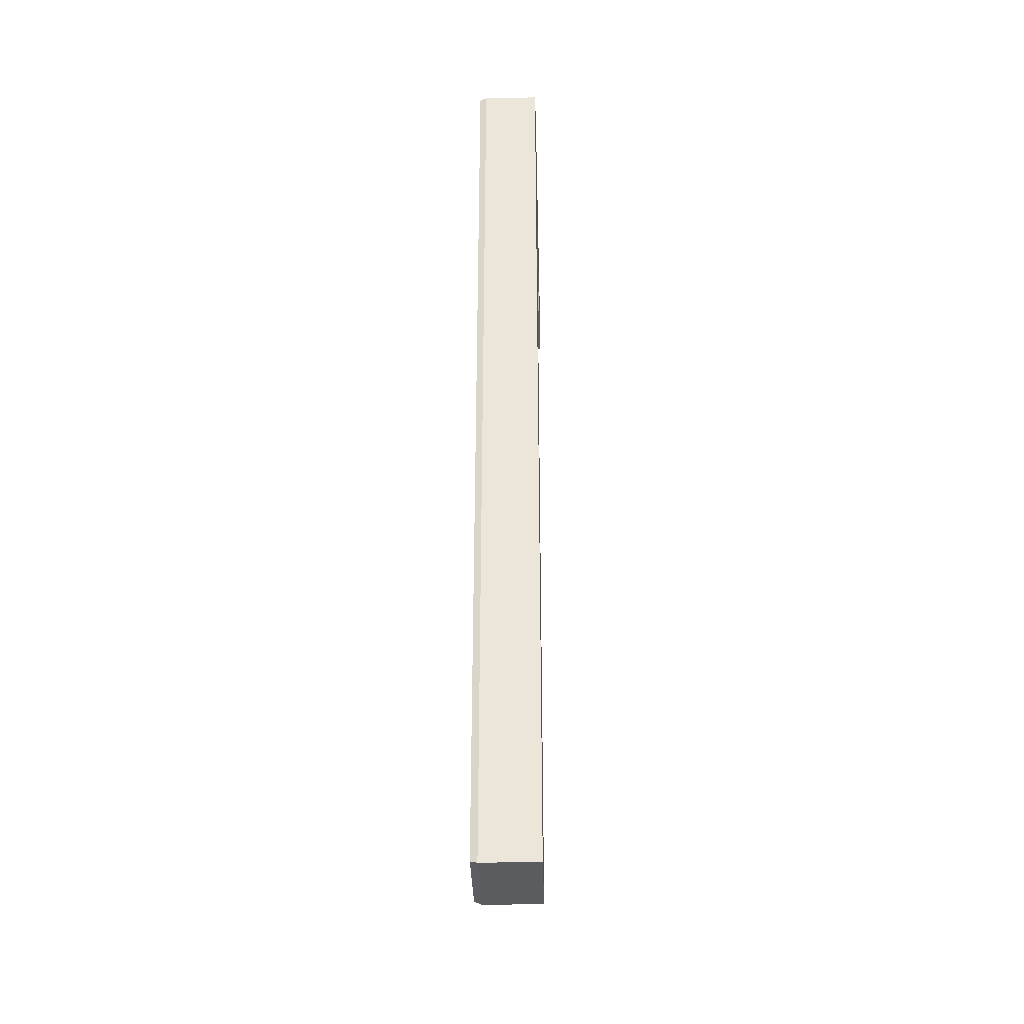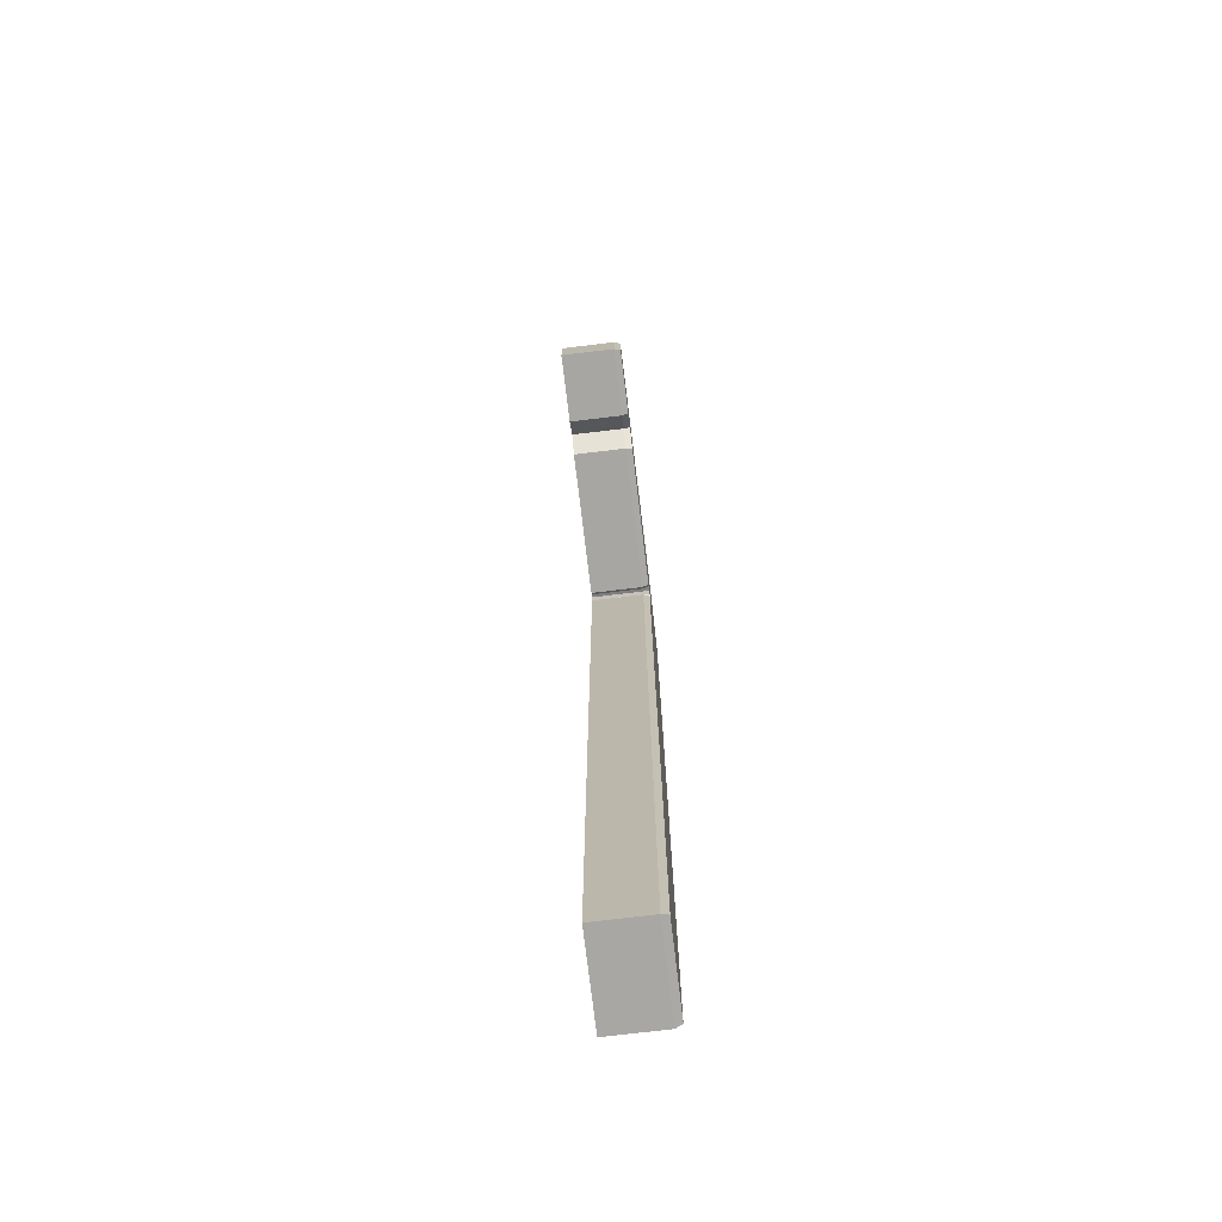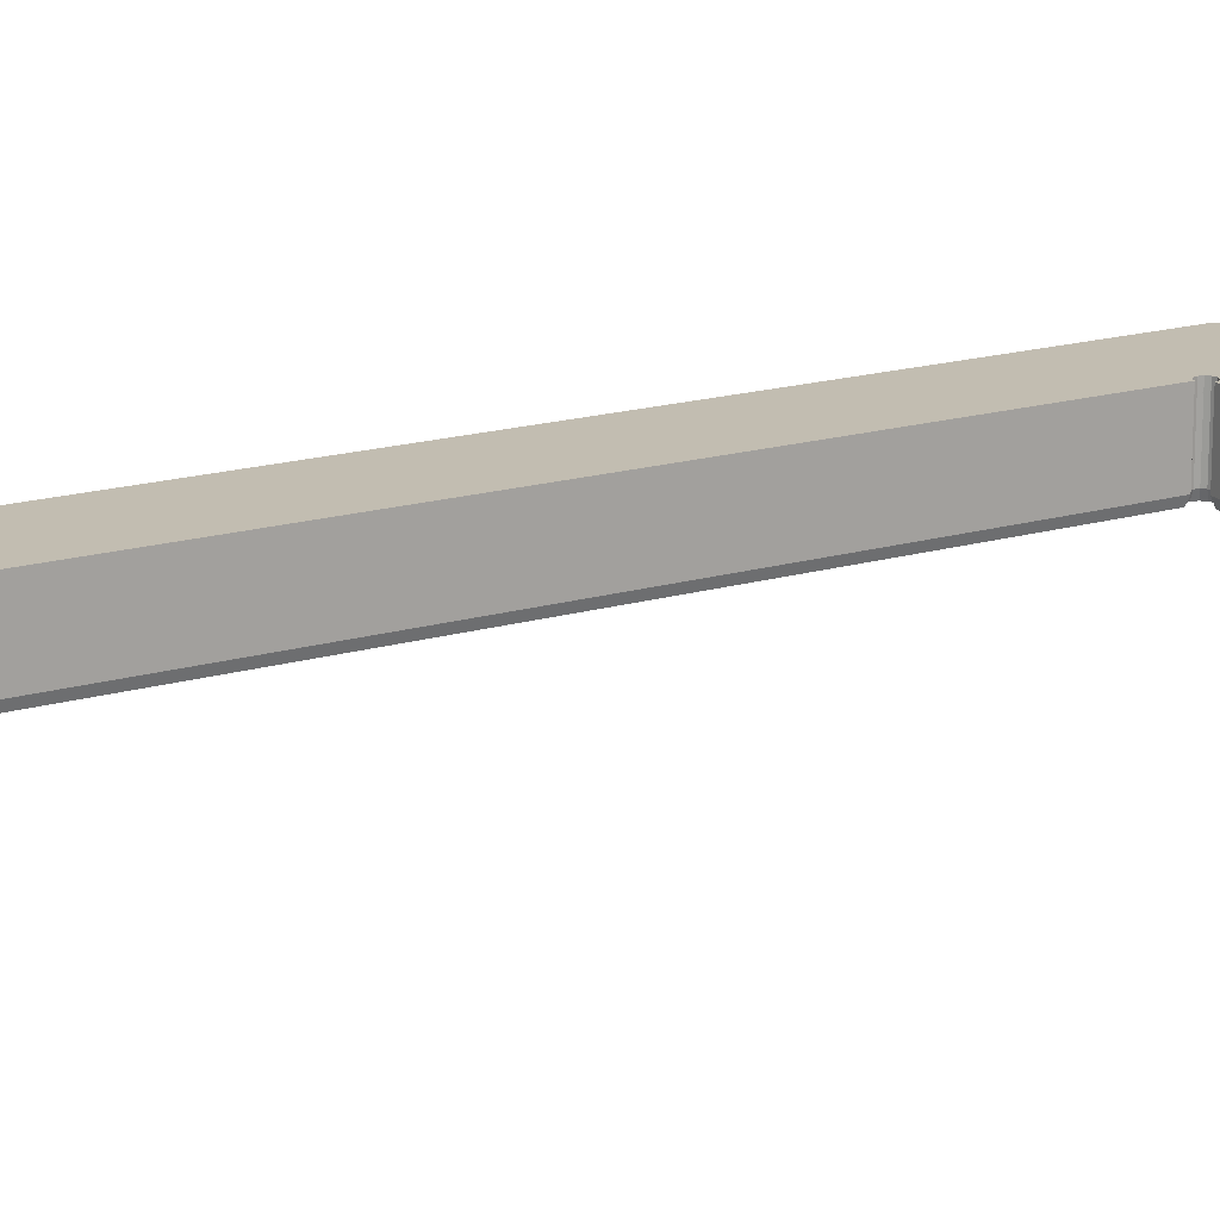
<metadata>
{"format":"obj","ext":"obj","renderer":"f3d","projection":"perspective","resolution":1024,"background":"white","views":[{"elev":-35.1,"azim":-88.4,"up":"+Y"},{"elev":-74.5,"azim":96.8,"up":"+Y"},{"elev":17.0,"azim":59.2,"up":"+Z"}]}
</metadata>
<code>
v -0.01 -0.0562 0.007
v -0.01997 0.04966 0.007
v -0.02 -0.0562 0.007
v -0.01997 0.04966 0.007
v -0.01 -0.0562 0.007
v -0.01907 0.05049 0.007
v -0.01907 0.05049 0.007
v -0.01 -0.0562 0.007
v -0.01809 0.05124 0.007
v -0.01809 0.05124 0.007
v -0.01 -0.0562 0.007
v -0.01705 0.0519 0.007
v -0.01705 0.0519 0.007
v -0.01 -0.0562 0.007
v -0.01596 0.05247 0.007
v -0.01596 0.05247 0.007
v -0.01 -0.0562 0.007
v -0.01482 0.05294 0.007
v -0.01482 0.05294 0.007
v -0.01 -0.0562 0.007
v -0.01365 0.05331 0.007
v -0.01365 0.05331 0.007
v -0.01 -0.0562 0.007
v -0.01245 0.05358 0.007
v -0.01245 0.05358 0.007
v -0.01 -0.0562 0.007
v -0.01123 0.05374 0.007
v -0.01123 0.05374 0.007
v -0.01 -0.0562 0.007
v -0.01074 0.04158 0.007
v -0.01074 0.04158 0.007
v -0.01 -0.0562 0.007
v -0.01064 0.04121 0.007
v -0.01064 0.04121 0.007
v -0.01 -0.0562 0.007
v -0.01037 0.04094 0.007
v -0.01037 0.04094 0.007
v -0.01 -0.0562 0.007
v -0.009996 0.04084 0.007
v -0.01074 0.04158 0.007
v -0.009996 0.0538 0.007
v -0.01123 0.05374 0.007
v -0.009996 0.0538 0.007
v -0.01074 0.04158 0.007
v -0.01064 0.04196 0.007
v -0.009996 0.0538 0.007
v -0.01064 0.04196 0.007
v -0.01036 0.04223 0.007
v -0.009996 0.0538 0.007
v -0.01036 0.04223 0.007
v -0.00999 0.04233 0.007
v -0.009996 0.0538 0.007
v -0.00999 0.04233 0.007
v -0.008766 0.05375 0.007
v -0.008766 0.05375 0.007
v -0.00999 0.04233 0.007
v -0.009617 0.04223 0.007
v -0.008766 0.05375 0.007
v -0.009617 0.04223 0.007
v -0.009345 0.04195 0.007
v -0.008766 0.05375 0.007
v -0.009345 0.04195 0.007
v -0.009246 0.04158 0.007
v -0.008766 0.05375 0.007
v -0.009246 0.04158 0.007
v 0.008004 0.04143 0.007
v -0.008766 0.05375 0.007
v 0.008004 0.04143 0.007
v -0.007545 0.05359 0.007
v -0.007545 0.05359 0.007
v 0.008004 0.04143 0.007
v -0.006342 0.05333 0.007
v -0.006342 0.05333 0.007
v 0.008004 0.04143 0.007
v 0.01 0.04358 0.007
v -0.006342 0.05333 0.007
v 0.01 0.04358 0.007
v 0.02 0.04659 0.007
v 0.02 0.04659 0.007
v 0.01 0.04358 0.007
v 0.012 0.04139 0.007
v 0.02 0.04659 0.007
v 0.012 0.04139 0.007
v 0.02 0.04132 0.007
v -0.009996 0.05355 0
v -0.011 0.04159 0
v -0.0112 0.0535 0
v -0.011 0.04159 0
v -0.009996 0.05355 0
v -0.01086 0.04209 0
v -0.01086 0.04209 0
v -0.009996 0.05355 0
v -0.01049 0.04245 0
v -0.01049 0.04245 0
v -0.009996 0.05355 0
v -0.009989 0.04259 0
v -0.009989 0.04259 0
v -0.009996 0.05355 0
v -0.008787 0.0535 0
v -0.009989 0.04259 0
v -0.008787 0.0535 0
v -0.009486 0.04245 0
v -0.009486 0.04245 0
v -0.008787 0.0535 0
v -0.00912 0.04208 0
v -0.00912 0.04208 0
v -0.008787 0.0535 0
v -0.009053 0.04183 0
v -0.009053 0.04183 0
v -0.008787 0.0535 0
v 0.007896 0.04168 0
v 0.007896 0.04168 0
v -0.008787 0.0535 0
v -0.007588 0.05334 0
v 0.007896 0.04168 0
v -0.007588 0.05334 0
v -0.0064 0.05308 0
v 0.007896 0.04168 0
v -0.0064 0.05308 0
v 0.01001 0.04395 0
v 0.01001 0.04395 0
v -0.0064 0.05308 0
v 0.01975 0.04639 0
v 0.01001 0.04395 0
v 0.01975 0.04639 0
v 0.01212 0.04164 0
v 0.01212 0.04164 0
v 0.01975 0.04639 0
v 0.01975 0.04158 0
v -0.01972 0.04955 0
v -0.01025 -0.05595 0
v -0.01975 -0.05595 0
v -0.01025 -0.05595 0
v -0.01972 0.04955 0
v -0.01891 0.0503 0
v -0.01025 -0.05595 0
v -0.01891 0.0503 0
v -0.01795 0.05103 0
v -0.01025 -0.05595 0
v -0.01795 0.05103 0
v -0.01693 0.05169 0
v -0.01025 -0.05595 0
v -0.01693 0.05169 0
v -0.01585 0.05224 0
v -0.01025 -0.05595 0
v -0.01585 0.05224 0
v -0.01474 0.05271 0
v -0.01025 -0.05595 0
v -0.01474 0.05271 0
v -0.01358 0.05307 0
v -0.01025 -0.05595 0
v -0.01358 0.05307 0
v -0.0124 0.05334 0
v -0.01025 -0.05595 0
v -0.0124 0.05334 0
v -0.0112 0.0535 0
v -0.01025 -0.05595 0
v -0.0112 0.0535 0
v -0.011 0.04159 0
v -0.01025 -0.05595 0
v -0.011 0.04159 0
v -0.01087 0.04108 0
v -0.01025 -0.05595 0
v -0.01087 0.04108 0
v -0.0105 0.04071 0
v -0.01025 -0.05595 0
v -0.0105 0.04071 0
v -0.01025 0.04064 0
v -0.00999 0.04233 0.00075
v -0.009989 0.04259 0
v -0.009989 0.04233 0.00075
v -0.011 0.04159 0
v -0.01074 0.04159 0.00075
v -0.01087 0.04108 0
v -0.01074 0.04159 0.00075
v -0.01074 0.04158 0.00075
v -0.01087 0.04108 0
v -0.01074 0.04158 0.00075
v -0.01064 0.04121 0.00075
v -0.01087 0.04108 0
v -0.01596 0.05247 0.00075
v -0.01474 0.05271 0
v -0.01585 0.05224 0
v -0.01474 0.05271 0
v -0.01596 0.05247 0.00075
v -0.01482 0.05294 0.00075
v -0.007545 0.05359 0.007
v -0.006342 0.05333 0.00075
v -0.007545 0.05359 0.00075
v -0.006342 0.05333 0.00075
v -0.007545 0.05359 0.007
v -0.006342 0.05333 0.007
v -0.009617 0.04223 0.00075
v -0.00912 0.04208 0
v -0.009345 0.04195 0.00075
v -0.00912 0.04208 0
v -0.009617 0.04223 0.00075
v -0.009486 0.04245 0
v -0.01245 0.05358 0.00075
v -0.0112 0.0535 0
v -0.0124 0.05334 0
v -0.0112 0.0535 0
v -0.01245 0.05358 0.00075
v -0.01123 0.05374 0.00075
v -0.01123 0.05374 0.00075
v -0.009996 0.05355 0
v -0.0112 0.0535 0
v -0.009996 0.05355 0
v -0.01123 0.05374 0.00075
v -0.009996 0.0538 0.00075
v -0.01907 0.05049 0.007
v -0.01809 0.05124 0.00075
v -0.01907 0.05049 0.00075
v -0.01809 0.05124 0.00075
v -0.01907 0.05049 0.007
v -0.01809 0.05124 0.007
v -0.01365 0.05331 0.00075
v -0.0124 0.05334 0
v -0.01358 0.05307 0
v -0.0124 0.05334 0
v -0.01365 0.05331 0.00075
v -0.01245 0.05358 0.00075
v -0.011 0.04159 0
v -0.01064 0.04196 0.00075
v -0.01074 0.04159 0.00075
v -0.01064 0.04196 0.00075
v -0.011 0.04159 0
v -0.01086 0.04209 0
v -0.01997 0.04966 0.007
v -0.01907 0.05049 0.00075
v -0.01997 0.04966 0.00075
v -0.01907 0.05049 0.00075
v -0.01997 0.04966 0.007
v -0.01907 0.05049 0.007
v -0.006342 0.05333 0.007
v 0.02 0.04659 0.00075
v -0.006342 0.05333 0.00075
v 0.02 0.04659 0.00075
v -0.006342 0.05333 0.007
v 0.02 0.04659 0.007
v -0.009996 0.0538 0.007
v -0.008766 0.05375 0.00075
v -0.009996 0.0538 0.00075
v -0.008766 0.05375 0.00075
v -0.009996 0.0538 0.007
v -0.008766 0.05375 0.007
v -0.009996 0.04084 0.00075
v -0.01 -0.0562 0.007
v -0.01 -0.0562 0.00075
v -0.01 -0.0562 0.007
v -0.009996 0.04084 0.00075
v -0.009996 0.04084 0.007
v 0.02 0.04132 0.00075
v 0.01212 0.04164 0
v 0.01975 0.04158 0
v 0.01212 0.04164 0
v 0.02 0.04132 0.00075
v 0.012 0.04139 0.00075
v -0.01036 0.04223 0.00075
v -0.01086 0.04209 0
v -0.01049 0.04245 0
v -0.01086 0.04209 0
v -0.01036 0.04223 0.00075
v -0.01064 0.04196 0.00075
v 0.008004 0.04143 0.007
v -0.009246 0.04158 0.00075
v 0.008004 0.04143 0.00075
v -0.009246 0.04158 0.00075
v 0.008004 0.04143 0.007
v -0.009246 0.04158 0.007
v -0.01482 0.05294 0.00075
v -0.01358 0.05307 0
v -0.01474 0.05271 0
v -0.01358 0.05307 0
v -0.01482 0.05294 0.00075
v -0.01365 0.05331 0.00075
v -0.008766 0.05375 0.00075
v -0.007588 0.05334 0
v -0.008787 0.0535 0
v -0.007588 0.05334 0
v -0.008766 0.05375 0.00075
v -0.007545 0.05359 0.00075
v -0.00999 0.04233 0.00075
v -0.01049 0.04245 0
v -0.009989 0.04259 0
v -0.01049 0.04245 0
v -0.00999 0.04233 0.00075
v -0.01036 0.04223 0.00075
v -0.01 -0.0562 0.00075
v -0.01975 -0.05595 0
v -0.01025 -0.05595 0
v -0.01975 -0.05595 0
v -0.01 -0.0562 0.00075
v -0.02 -0.0562 0.00075
v -0.01123 0.05374 0.007
v -0.009996 0.0538 0.00075
v -0.01123 0.05374 0.00075
v -0.009996 0.0538 0.00075
v -0.01123 0.05374 0.007
v -0.009996 0.0538 0.007
v -0.01037 0.04094 0.00075
v -0.01025 0.04064 0
v -0.0105 0.04071 0
v -0.01025 0.04064 0
v -0.01037 0.04094 0.00075
v -0.009996 0.04084 0.00075
v -0.009345 0.04195 0.007
v -0.009246 0.04158 0.00075
v -0.009246 0.04158 0.007
v -0.009246 0.04158 0.00075
v -0.009345 0.04195 0.007
v -0.009345 0.04195 0.00075
v -0.01907 0.05049 0.00075
v -0.01795 0.05103 0
v -0.01891 0.0503 0
v -0.01795 0.05103 0
v -0.01907 0.05049 0.00075
v -0.01809 0.05124 0.00075
v -0.01087 0.04108 0
v -0.01037 0.04094 0.00075
v -0.0105 0.04071 0
v -0.01037 0.04094 0.00075
v -0.01087 0.04108 0
v -0.01064 0.04121 0.00075
v -0.01 -0.0562 0.007
v -0.02 -0.0562 0.00075
v -0.01 -0.0562 0.00075
v -0.02 -0.0562 0.00075
v -0.01 -0.0562 0.007
v -0.02 -0.0562 0.007
v -0.01705 0.0519 0.00075
v -0.01585 0.05224 0
v -0.01693 0.05169 0
v -0.01585 0.05224 0
v -0.01705 0.0519 0.00075
v -0.01596 0.05247 0.00075
v -0.01245 0.05358 0.007
v -0.01123 0.05374 0.00075
v -0.01245 0.05358 0.00075
v -0.01123 0.05374 0.00075
v -0.01245 0.05358 0.007
v -0.01123 0.05374 0.007
v -0.01036 0.04223 0.007
v -0.01064 0.04196 0.00075
v -0.01036 0.04223 0.00075
v -0.01064 0.04196 0.00075
v -0.01036 0.04223 0.007
v -0.01064 0.04196 0.007
v 0.02 0.04659 0.00075
v 0.02 0.04132 0.007
v 0.02 0.04132 0.00075
v 0.02 0.04132 0.007
v 0.02 0.04659 0.00075
v 0.02 0.04659 0.007
v -0.01037 0.04094 0.007
v -0.009996 0.04084 0.00075
v -0.01037 0.04094 0.00075
v -0.009996 0.04084 0.00075
v -0.01037 0.04094 0.007
v -0.009996 0.04084 0.007
v -0.009617 0.04223 0.007
v -0.009989 0.04233 0.00075
v -0.009617 0.04223 0.00075
v -0.009989 0.04233 0.00075
v -0.009617 0.04223 0.007
v -0.00999 0.04233 0.007
v -0.00999 0.04233 0.007
v -0.00999 0.04233 0.00075
v -0.009989 0.04233 0.00075
v 0.007896 0.04168 0
v 0.01 0.04358 0.00075
v 0.008004 0.04143 0.00075
v 0.01 0.04358 0.00075
v 0.007896 0.04168 0
v 0.01001 0.04395 0
v -0.01997 0.04966 0.007
v -0.02 -0.0562 0.00075
v -0.02 -0.0562 0.007
v -0.02 -0.0562 0.00075
v -0.01997 0.04966 0.007
v -0.01997 0.04966 0.00075
v -0.01365 0.05331 0.007
v -0.01245 0.05358 0.00075
v -0.01365 0.05331 0.00075
v -0.01245 0.05358 0.00075
v -0.01365 0.05331 0.007
v -0.01245 0.05358 0.007
v 0.02 0.04132 0.007
v 0.012 0.04139 0.00075
v 0.02 0.04132 0.00075
v 0.012 0.04139 0.00075
v 0.02 0.04132 0.007
v 0.012 0.04139 0.007
v -0.008766 0.05375 0.007
v -0.007545 0.05359 0.00075
v -0.008766 0.05375 0.00075
v -0.007545 0.05359 0.00075
v -0.008766 0.05375 0.007
v -0.007545 0.05359 0.007
v -0.01809 0.05124 0.007
v -0.01705 0.0519 0.00075
v -0.01809 0.05124 0.00075
v -0.01705 0.0519 0.00075
v -0.01809 0.05124 0.007
v -0.01705 0.0519 0.007
v -0.009617 0.04223 0.00075
v -0.009989 0.04259 0
v -0.009486 0.04245 0
v -0.009989 0.04259 0
v -0.009617 0.04223 0.00075
v -0.009989 0.04233 0.00075
v -0.01025 -0.05595 0
v -0.009996 0.04084 0.00075
v -0.01 -0.0562 0.00075
v -0.009996 0.04084 0.00075
v -0.01025 -0.05595 0
v -0.01025 0.04064 0
v 0.008004 0.04143 0.00075
v -0.009053 0.04183 0
v 0.007896 0.04168 0
v -0.009053 0.04183 0
v 0.008004 0.04143 0.00075
v -0.009246 0.04158 0.00075
v -0.01705 0.0519 0.007
v -0.01596 0.05247 0.00075
v -0.01705 0.0519 0.00075
v -0.01596 0.05247 0.00075
v -0.01705 0.0519 0.007
v -0.01596 0.05247 0.007
v -0.01809 0.05124 0.00075
v -0.01693 0.05169 0
v -0.01795 0.05103 0
v -0.01693 0.05169 0
v -0.01809 0.05124 0.00075
v -0.01705 0.0519 0.00075
v -0.009345 0.04195 0.00075
v -0.009053 0.04183 0
v -0.009246 0.04158 0.00075
v -0.009053 0.04183 0
v -0.009345 0.04195 0.00075
v -0.00912 0.04208 0
v -0.01997 0.04966 0.00075
v -0.01975 -0.05595 0
v -0.02 -0.0562 0.00075
v -0.01975 -0.05595 0
v -0.01997 0.04966 0.00075
v -0.01972 0.04955 0
v -0.007545 0.05359 0.00075
v -0.0064 0.05308 0
v -0.007588 0.05334 0
v -0.0064 0.05308 0
v -0.007545 0.05359 0.00075
v -0.006342 0.05333 0.00075
v -0.006342 0.05333 0.00075
v 0.01975 0.04639 0
v -0.0064 0.05308 0
v 0.01975 0.04639 0
v -0.006342 0.05333 0.00075
v 0.02 0.04659 0.00075
v -0.01074 0.04158 0.00075
v -0.01064 0.04121 0.007
v -0.01064 0.04121 0.00075
v -0.01064 0.04121 0.007
v -0.01074 0.04158 0.00075
v -0.01074 0.04158 0.007
v -0.01064 0.04121 0.00075
v -0.01037 0.04094 0.007
v -0.01037 0.04094 0.00075
v -0.01037 0.04094 0.007
v -0.01064 0.04121 0.00075
v -0.01064 0.04121 0.007
v -0.01482 0.05294 0.007
v -0.01365 0.05331 0.00075
v -0.01482 0.05294 0.00075
v -0.01365 0.05331 0.00075
v -0.01482 0.05294 0.007
v -0.01365 0.05331 0.007
v -0.01064 0.04196 0.007
v -0.01074 0.04159 0.00075
v -0.01064 0.04196 0.00075
v -0.01064 0.04196 0.007
v -0.01074 0.04158 0.00075
v -0.01074 0.04159 0.00075
v -0.01064 0.04196 0.007
v -0.01074 0.04158 0.007
v -0.01074 0.04158 0.00075
v -0.00999 0.04233 0.007
v -0.01036 0.04223 0.00075
v -0.00999 0.04233 0.00075
v -0.01036 0.04223 0.00075
v -0.00999 0.04233 0.007
v -0.01036 0.04223 0.007
v -0.009617 0.04223 0.007
v -0.009345 0.04195 0.00075
v -0.009345 0.04195 0.007
v -0.009345 0.04195 0.00075
v -0.009617 0.04223 0.007
v -0.009617 0.04223 0.00075
v -0.01997 0.04966 0.00075
v -0.01891 0.0503 0
v -0.01972 0.04955 0
v -0.01891 0.0503 0
v -0.01997 0.04966 0.00075
v -0.01907 0.05049 0.00075
v 0.01975 0.04158 0
v 0.02 0.04659 0.00075
v 0.02 0.04132 0.00075
v 0.02 0.04659 0.00075
v 0.01975 0.04158 0
v 0.01975 0.04639 0
v -0.009996 0.0538 0.00075
v -0.008787 0.0535 0
v -0.009996 0.05355 0
v -0.008787 0.0535 0
v -0.009996 0.0538 0.00075
v -0.008766 0.05375 0.00075
v 0.01 0.04358 0.00075
v 0.01212 0.04164 0
v 0.012 0.04139 0.00075
v 0.01212 0.04164 0
v 0.01 0.04358 0.00075
v 0.01001 0.04395 0
v -0.01596 0.05247 0.007
v -0.01482 0.05294 0.00075
v -0.01596 0.05247 0.00075
v -0.01482 0.05294 0.00075
v -0.01596 0.05247 0.007
v -0.01482 0.05294 0.007
v 0.01 0.04358 0.00075
v 0.008004 0.04143 0.007
v 0.008004 0.04143 0.00075
v 0.008004 0.04143 0.007
v 0.01 0.04358 0.00075
v 0.01 0.04358 0.007
v 0.01 0.04358 0.007
v 0.012 0.04139 0.00075
v 0.012 0.04139 0.007
v 0.012 0.04139 0.00075
v 0.01 0.04358 0.007
v 0.01 0.04358 0.00075
f 1 2 3
f 4 5 6
f 7 8 9
f 10 11 12
f 13 14 15
f 16 17 18
f 19 20 21
f 22 23 24
f 25 26 27
f 28 29 30
f 31 32 33
f 34 35 36
f 37 38 39
f 40 41 42
f 43 44 45
f 46 47 48
f 49 50 51
f 52 53 54
f 55 56 57
f 58 59 60
f 61 62 63
f 64 65 66
f 67 68 69
f 70 71 72
f 73 74 75
f 76 77 78
f 79 80 81
f 82 83 84
f 85 86 87
f 88 89 90
f 91 92 93
f 94 95 96
f 97 98 99
f 100 101 102
f 103 104 105
f 106 107 108
f 109 110 111
f 112 113 114
f 115 116 117
f 118 119 120
f 121 122 123
f 124 125 126
f 127 128 129
f 130 131 132
f 133 134 135
f 136 137 138
f 139 140 141
f 142 143 144
f 145 146 147
f 148 149 150
f 151 152 153
f 154 155 156
f 157 158 159
f 160 161 162
f 163 164 165
f 166 167 168
f 169 170 171
f 172 173 174
f 175 176 177
f 178 179 180
f 181 182 183
f 184 185 186
f 187 188 189
f 190 191 192
f 193 194 195
f 196 197 198
f 199 200 201
f 202 203 204
f 205 206 207
f 208 209 210
f 211 212 213
f 214 215 216
f 217 218 219
f 220 221 222
f 223 224 225
f 226 227 228
f 229 230 231
f 232 233 234
f 235 236 237
f 238 239 240
f 241 242 243
f 244 245 246
f 247 248 249
f 250 251 252
f 253 254 255
f 256 257 258
f 259 260 261
f 262 263 264
f 265 266 267
f 268 269 270
f 271 272 273
f 274 275 276
f 277 278 279
f 280 281 282
f 283 284 285
f 286 287 288
f 289 290 291
f 292 293 294
f 295 296 297
f 298 299 300
f 301 302 303
f 304 305 306
f 307 308 309
f 310 311 312
f 313 314 315
f 316 317 318
f 319 320 321
f 322 323 324
f 325 326 327
f 328 329 330
f 331 332 333
f 334 335 336
f 337 338 339
f 340 341 342
f 343 344 345
f 346 347 348
f 349 350 351
f 352 353 354
f 355 356 357
f 358 359 360
f 361 362 363
f 364 365 366
f 367 368 369
f 370 371 372
f 373 374 375
f 376 377 378
f 379 380 381
f 382 383 384
f 385 386 387
f 388 389 390
f 391 392 393
f 394 395 396
f 397 398 399
f 400 401 402
f 403 404 405
f 406 407 408
f 409 410 411
f 412 413 414
f 415 416 417
f 418 419 420
f 421 422 423
f 424 425 426
f 427 428 429
f 430 431 432
f 433 434 435
f 436 437 438
f 439 440 441
f 442 443 444
f 445 446 447
f 448 449 450
f 451 452 453
f 454 455 456
f 457 458 459
f 460 461 462
f 463 464 465
f 466 467 468
f 469 470 471
f 472 473 474
f 475 476 477
f 478 479 480
f 481 482 483
f 484 485 486
f 487 488 489
f 490 491 492
f 493 494 495
f 496 497 498
f 499 500 501
f 502 503 504
f 505 506 507
f 508 509 510
f 511 512 513
f 514 515 516
f 517 518 519
f 520 521 522
f 523 524 525
f 526 527 528
f 529 530 531
f 532 533 534
f 535 536 537
f 538 539 540

</code>
